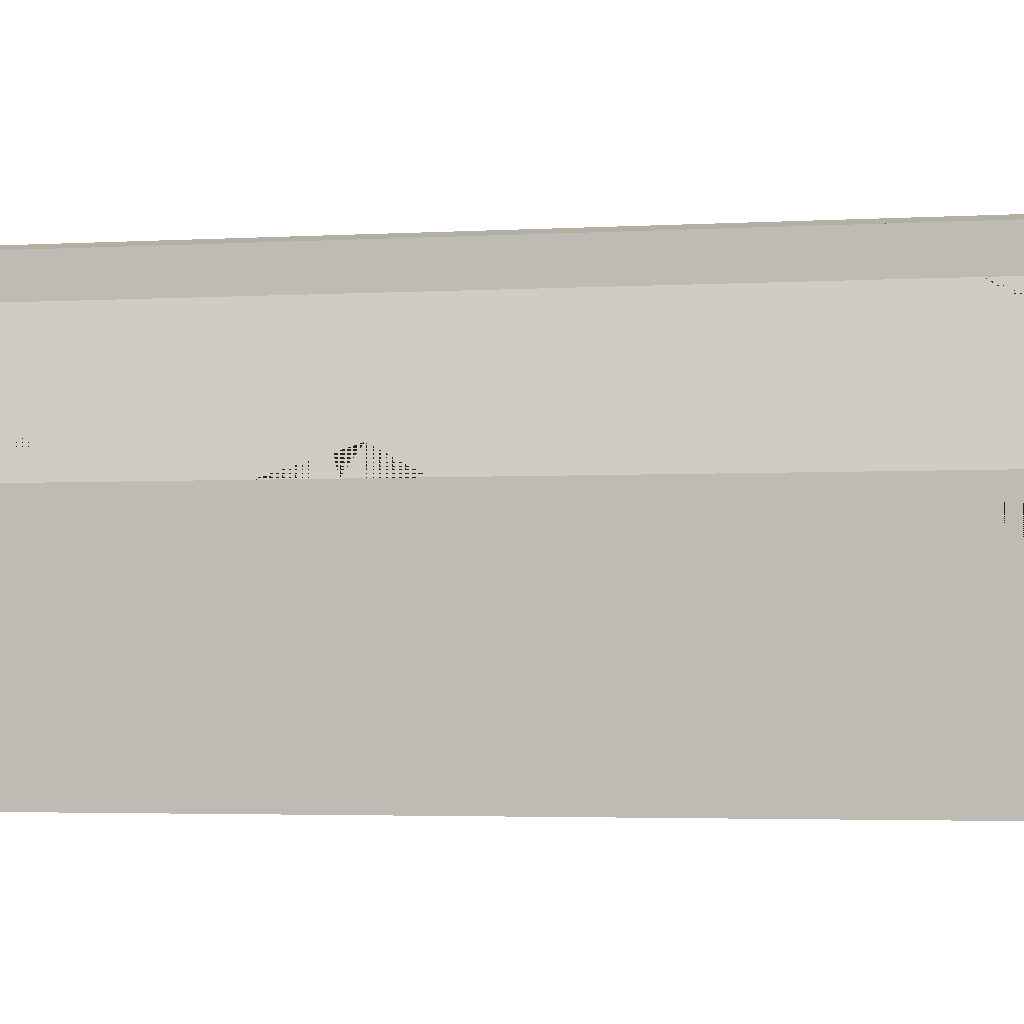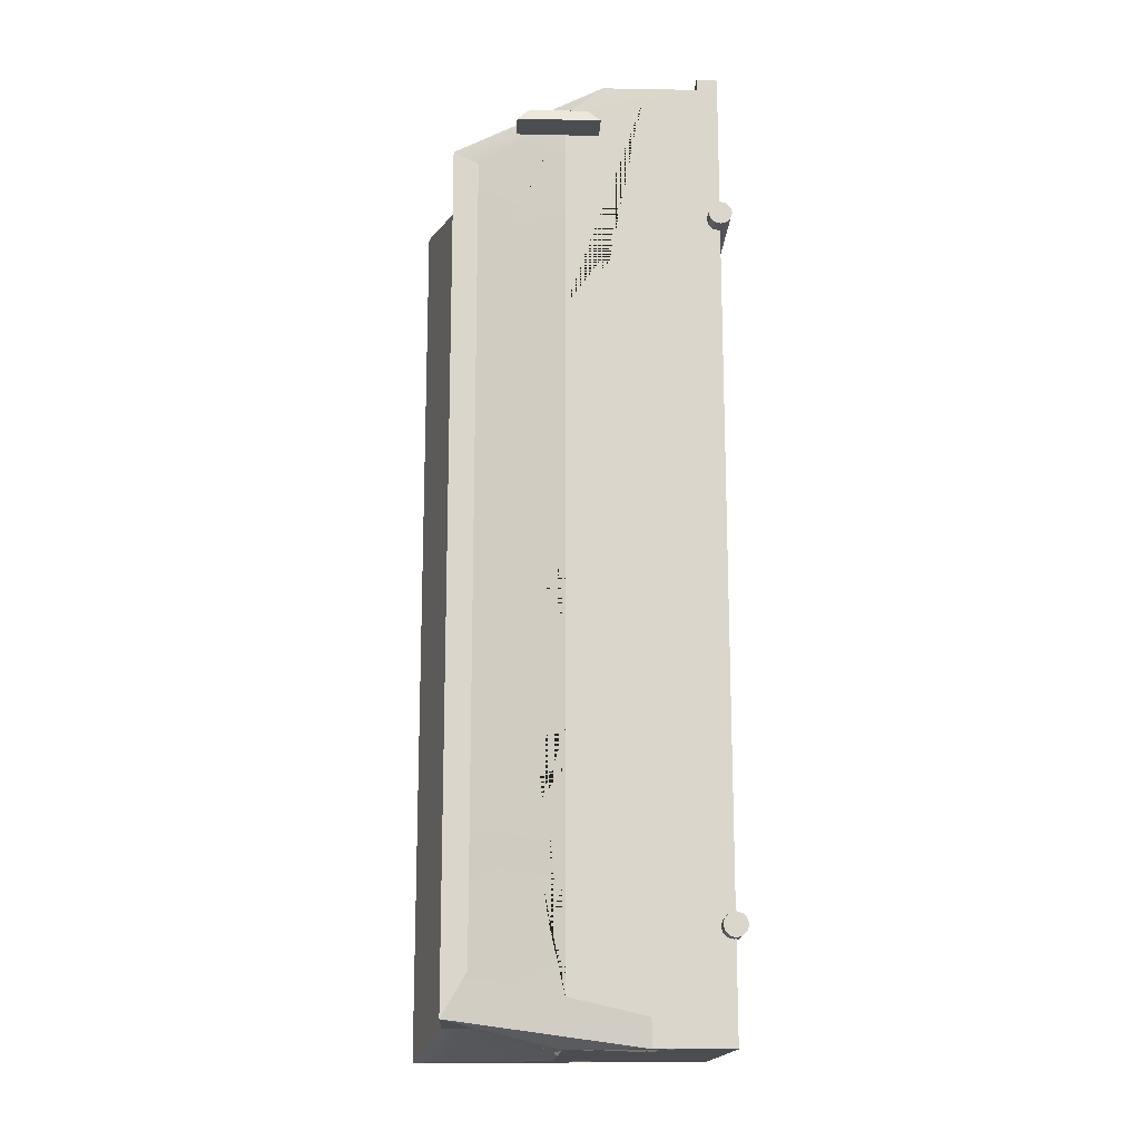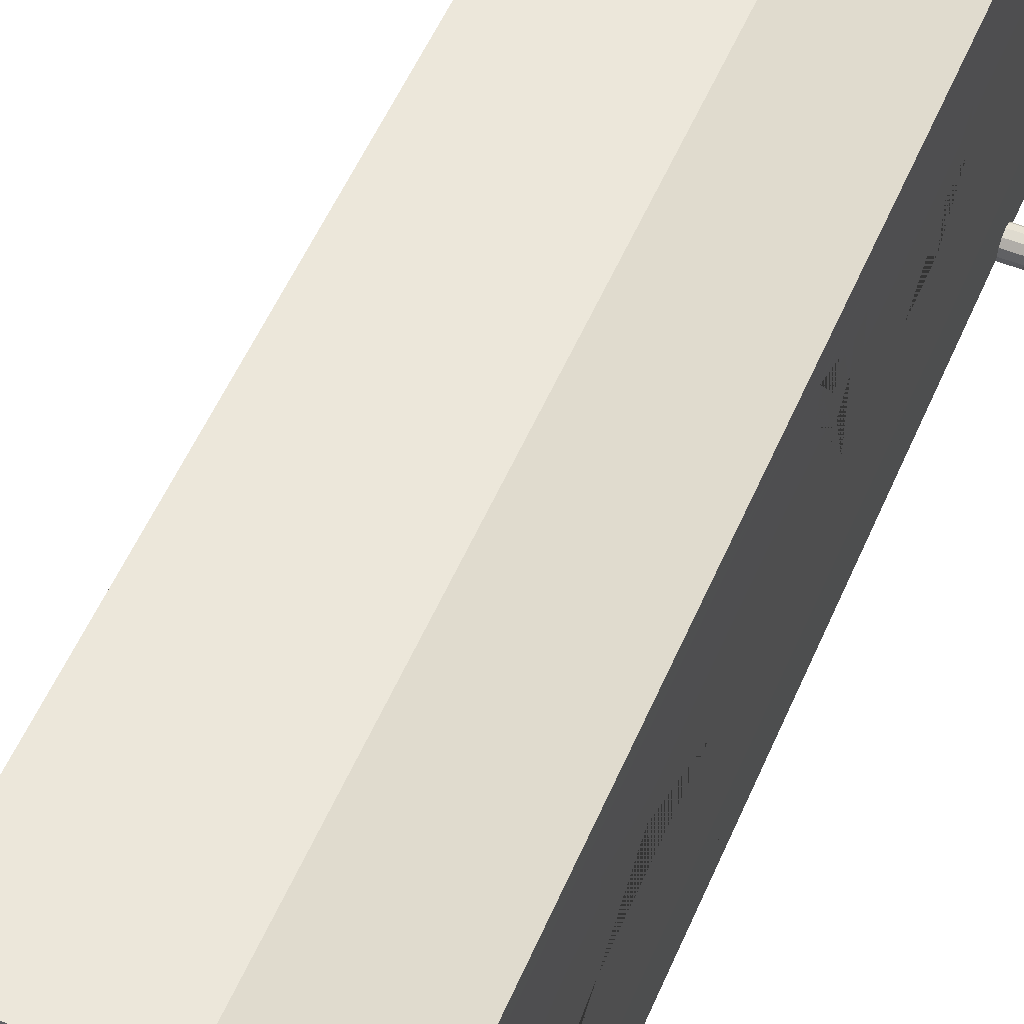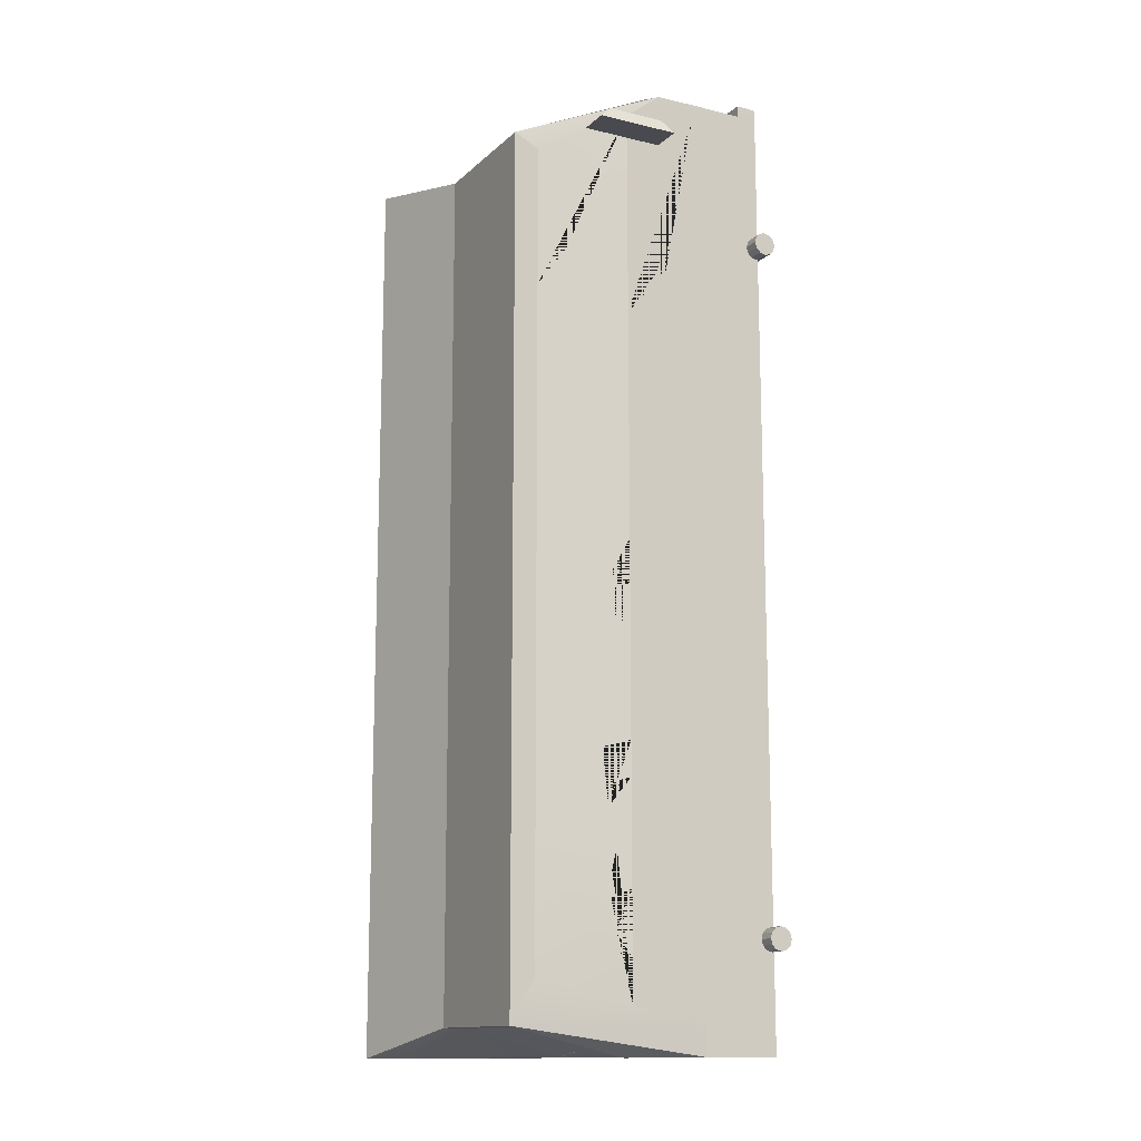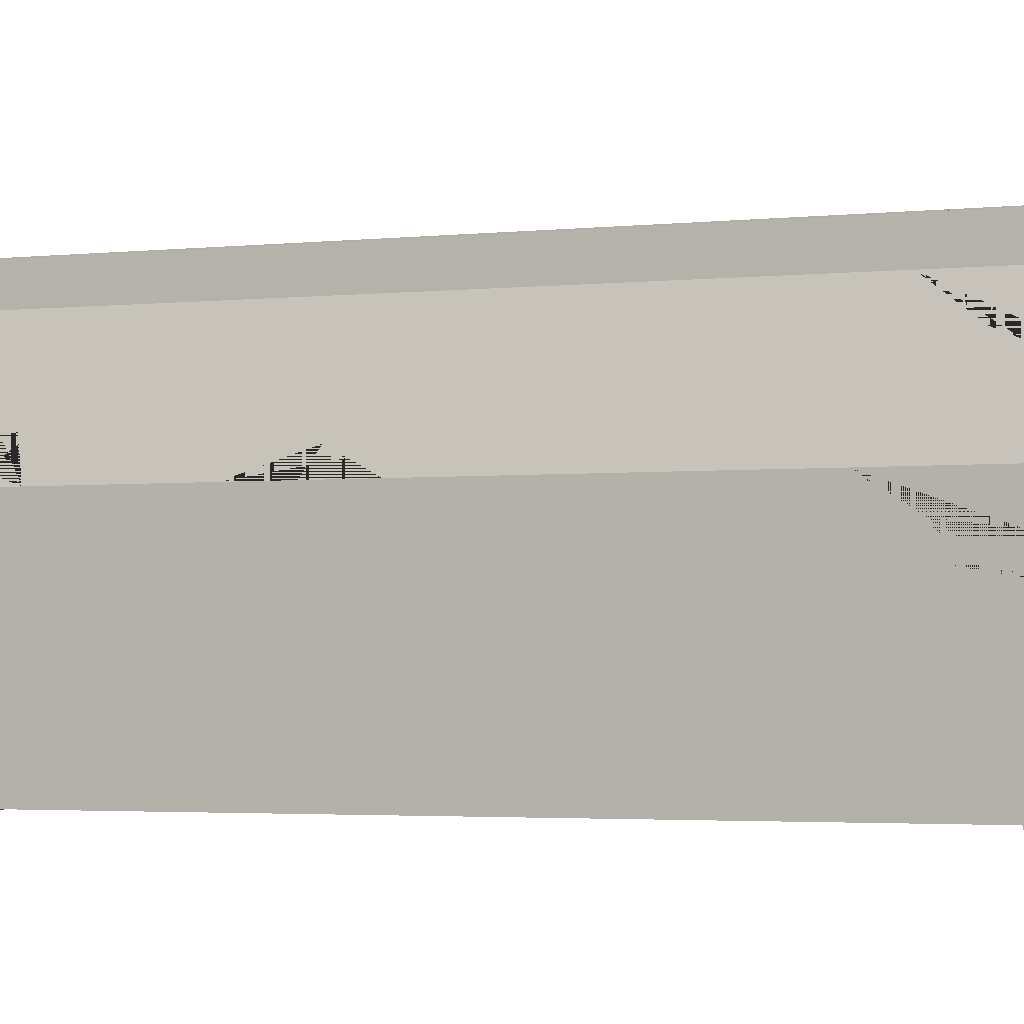
<metadata>
{"format":"obj","ext":"obj","renderer":"f3d","projection":"perspective","resolution":1024,"background":"white","views":[{"elev":-2.2,"azim":-74.0,"up":"+Y"},{"elev":-16.0,"azim":-92.7,"up":"+Z"},{"elev":53.9,"azim":22.9,"up":"+Y"},{"elev":-13.6,"azim":-118.4,"up":"+Z"},{"elev":-2.2,"azim":-64.0,"up":"+Y"}]}
</metadata>
<code>
v 1.514 0.2153 3.253
v 1.514 0.173 3.295
v -1.514 0.173 3.295
v -1.514 0.2153 3.253
v 1.514 0.1154 3.311
v -1.514 0.1154 3.311
v 1.514 0.05768 3.295
v -1.514 0.05768 3.295
v 1.514 0.01545 3.253
v -1.514 0.01545 3.253
v 1.514 0 3.196
v -1.514 0 3.196
v 1.514 0.01545 3.138
v -1.514 0.01545 3.138
v 1.514 0.05768 3.096
v -1.514 0.05768 3.096
v 1.514 0.1154 3.08
v -1.514 0.1154 3.08
v 1.514 0.173 3.096
v -1.514 0.173 3.096
v 1.514 0.2153 3.138
v -1.514 0.2153 3.138
v 1.514 0.2307 3.196
v -1.514 0.2307 3.196
v -1.514 0.1154 3.196
v 1.514 0.2153 -3.593
v 1.514 0.173 -3.551
v -1.514 0.173 -3.551
v -1.514 0.2153 -3.593
v 1.514 0.1154 -3.535
v -1.514 0.1154 -3.535
v 1.514 0.05768 -3.551
v -1.514 0.05768 -3.551
v 1.514 0.01545 -3.593
v -1.514 0.01545 -3.593
v 1.514 0 -3.651
v -1.514 0 -3.651
v 1.514 0.01545 -3.708
v -1.514 0.01545 -3.708
v 1.514 0.05768 -3.75
v -1.514 0.05768 -3.75
v 1.514 0.1154 -3.766
v -1.514 0.1154 -3.766
v 1.514 0.173 -3.75
v -1.514 0.173 -3.75
v 1.514 0.2153 -3.708
v -1.514 0.2153 -3.708
v 1.514 0.2307 -3.651
v -1.514 0.2307 -3.651
v -1.514 0.1154 -3.651
v 0.2413 2.717 3.986
v 0 1.242 4.595
v 0 0.3056 4.595
v 0 0.3056 4.722
v 0 0.1059 4.722
v 0.2413 2.62 3.988
v 0 1.394 4.563
v 0.2413 2.467 -4.448
v 0.2413 2.711 -4.448
v 0 0.3032 -4.712
v 0 0.09616 -4.712
v -1.722 2.098 4.044
v -1.411 2.098 4.044
v -1.675 1.975 4.168
v -1.458 1.975 4.168
v -1.675 1.41 4.168
v -1.458 1.41 4.168
v -1.722 1.287 4.044
v -1.411 1.287 4.044
v -1.117 2.715 3.985
v -1.358 1.243 4.597
v -1.359 0.1015 4.602
v -1.359 0.3049 4.602
v -1.357 0.3056 4.718
v -1.357 0.1059 4.718
v -1.029 2.62 3.988
v -1.271 1.394 4.563
v -1.359 0.855 4.602
v -1.359 0.5652 4.602
v -0.8305 0.8547 4.595
v -0.8305 0.5712 4.595
v -1.36 1.61 4.308
v -1.119 2.467 3.862
v -1.119 2.467 2.47
v -1.36 1.61 2.589
v -1.36 1.61 0.8822
v -1.36 1.61 2.262
v -1.119 2.467 2.147
v -1.119 2.467 0.8455
v -1.36 1.61 -0.8359
v -1.36 1.61 0.5442
v -1.119 2.467 0.5213
v -1.119 2.467 -0.7803
v -1.36 1.61 -2.544
v -1.36 1.61 -1.164
v -1.119 2.467 -1.095
v -1.119 2.467 -2.396
v -1.36 1.61 -4.267
v -1.36 1.61 -2.887
v -1.119 2.467 -2.725
v -1.119 2.467 -4.027
v -1.119 2.711 -4.448
v -1.36 0.8545 -4.439
v -1.36 0.8554 4.428
v -1.36 0.8545 -4.712
v 0 1.624 -4.712
v -0.8266 0.8545 -4.712
v -1.36 0.5582 -4.439
v -1.36 0.5591 4.428
v -1.36 0.5582 -4.712
v -0.8266 0.5582 -4.712
v -1.36 0.3032 -4.439
v -1.36 0.3032 -4.712
v -1.36 0.09616 -4.439
v -1.36 0.09616 -4.712
v -0.8938 2.467 -4.448
v -1.134 1.624 -4.712
v -1.36 0.8249 -4.439
v -1.36 0.8257 4.428
v -1.36 0.6124 4.428
v -1.36 0.6115 -4.439
v -1.36 0.7822 -4.439
v -1.36 0.7831 4.428
v -1.36 0.6636 4.428
v -1.36 0.6627 -4.439
v -1.36 1.19 3.077
v -1.36 1.286 3.077
v -1.36 1.286 2.719
v -1.36 1.19 2.719
v -0.6062 0.3056 4.72
v -0.6062 0.1059 4.72
v -0.6802 0.3032 -4.712
v -0.6802 0.09616 -4.712
v -1.147 0.8545 -4.712
v -1.147 0.5582 -4.712
v -1.444 1.331 4.044
v -1.688 1.331 4.044
v -1.444 2.054 4.044
v -1.688 2.054 4.044
v 0 0.8854 4.595
v 0 0.9698 4.595
v -0.5264 0.9698 4.595
v -0.5264 0.8854 4.595
v 0 0.7299 4.595
v 0 0.826 4.595
v -0.5264 0.826 4.595
v -0.5264 0.7299 4.595
v 0 0.5689 4.595
v 0 0.6761 4.595
v -0.5264 0.6761 4.595
v -0.5264 0.5689 4.596
v 1.722 2.098 4.044
v 1.411 2.098 4.044
v 1.675 1.975 4.168
v 1.458 1.975 4.168
v 1.675 1.41 4.168
v 1.458 1.41 4.168
v 1.722 1.287 4.044
v 1.411 1.287 4.044
v 1.359 3.01 4.19
v 1.358 1.243 4.597
v 1.359 0.1015 4.602
v 1.359 0.3049 4.602
v 1.357 0.3056 4.718
v 1.357 0.1059 4.718
v 1.271 2.915 4.193
v 1.271 1.394 4.563
v 1.359 0.855 4.602
v 1.359 0.5652 4.602
v 0.8305 0.8547 4.595
v 0.8305 0.5712 4.595
v 1.36 1.61 4.308
v 1.36 2.762 4.06
v 1.36 2.762 2.589
v 1.36 1.61 2.589
v 1.36 1.61 0.8822
v 1.36 1.61 2.262
v 1.36 2.762 2.248
v 1.36 2.762 0.8721
v 1.36 1.61 -0.8359
v 1.36 1.61 0.5442
v 1.36 2.762 0.5296
v 1.36 2.762 -0.846
v 1.36 1.61 -2.544
v 1.36 1.61 -1.164
v 1.36 2.762 -1.178
v 1.36 2.762 -2.554
v 1.36 1.61 -4.267
v 1.36 1.61 -2.887
v 1.36 2.762 -2.901
v 1.36 2.762 -4.277
v 1.36 3.006 -4.722
v 1.36 0.8545 -4.439
v 1.36 0.8554 4.428
v 1.36 0.8545 -4.712
v 0.8266 0.8545 -4.712
v 1.36 0.5582 -4.439
v 1.36 0.5591 4.428
v 1.36 0.5582 -4.712
v 0.8266 0.5582 -4.712
v 1.36 0.3032 -4.439
v 1.36 0.3032 -4.712
v 1.36 0.09616 -4.439
v 1.36 0.09616 -4.712
v 1.135 2.762 -4.722
v 1.134 1.624 -4.712
v 1.36 0.8249 -4.439
v 1.36 0.8257 4.428
v 1.36 0.6124 4.428
v 1.36 0.6115 -4.439
v 1.36 0.7822 -4.439
v 1.36 0.7831 4.428
v 1.36 0.6636 4.428
v 1.36 0.6627 -4.439
v 1.36 1.19 3.077
v 1.36 1.286 3.077
v 1.36 1.286 2.719
v 1.36 1.19 2.719
v 0.6062 0.3056 4.72
v 0.6062 0.1059 4.72
v 0.6802 0.3032 -4.712
v 0.6802 0.09616 -4.712
v 1.147 0.8545 -4.712
v 1.147 0.5582 -4.712
v 1.444 1.331 4.044
v 1.688 1.331 4.044
v 1.444 2.054 4.044
v 1.688 2.054 4.044
v 0.5264 0.9698 4.595
v 0.5264 0.8854 4.595
v 0.5264 0.826 4.595
v 0.5264 0.7299 4.595
v 0.5264 0.6761 4.595
v 0.5264 0.5689 4.596
v -1.18 1.854 4.347
v -0.8122 1.394 4.563
v -0.8147 2.089 4.237
v -0.8905 1.594 4.469
v -0.7013 1.394 4.563
v -0.6879 1.635 4.449
v -0.3874 1.394 4.563
v -0.224 1.717 4.411
v 0.8483 1.394 4.563
v 1.271 1.852 4.451
v 0.8935 1.732 4.404
v 1.145 1.789 4.433
v -1.36 1.61 -1.893
v -1.36 1.61 -2.232
v -1.302 1.817 -2.508
v -1.287 1.87 -1.964
v -1.296 1.839 -2.301
v -1.322 1.745 -2.861
v -1.36 1.61 -3.234
v -1.36 1.61 -3.855
v -1.31 1.79 -3.083
v -1.319 1.757 -3.617
v -1.307 1.798 -3.326
v -1.36 1.61 0.01411
v -1.36 1.61 -0.419
v -1.303 1.812 0.5388
v -1.249 2.004 -0.551
v -1.313 1.776 -0.3129
v -1.119 2.467 2.878
v -1.296 1.838 2.557
v -1.219 2.113 2.519
v -1.191 2.209 2.827
v -1.25 2 2.703
v -0.452 1.624 -4.712
v -0.9047 1.624 -4.712
v -1.053 1.91 -4.623
v -0.5841 1.782 -4.663
v -0.8092 1.786 -4.661
v -0.9345 1.774 -4.665
v 0.7043 1.624 -4.712
v 1.135 1.986 -4.715
v 0.7518 1.976 -4.602
v 0.9986 1.955 -4.674
v 1.36 1.979 -2.547
v 1.36 1.61 -1.733
v 1.36 1.61 -2.217
v 1.36 2.145 -2.233
v 1.36 1.828 -2.016
v 1.36 2.762 -0.3506
v 1.36 2.387 -0.608
v 1.36 2.644 -0.6192
v 1.36 2.507 -0.3413
v 1.36 2.279 -0.8418
v 1.36 2.101 -0.6841
v 1.36 1.61 1.619
v 1.36 2.076 2.256
v 1.36 2.056 1.698
v 1.36 2.055 2.107
f 1 4 3 2
f 2 3 6 5
f 5 6 8 7
f 7 8 10 9
f 9 10 12 11
f 11 12 14 13
f 13 14 16 15
f 15 16 18 17
f 17 18 20 19
f 19 20 22 21
f 21 22 24 23
f 23 24 4 1
f 4 25 3
f 3 25 6
f 6 25 8
f 8 25 10
f 10 25 12
f 12 25 14
f 14 25 16
f 16 25 18
f 18 25 20
f 20 25 22
f 22 25 24
f 24 25 4
f 2 5 1
f 5 7 1
f 7 9 1
f 9 11 1
f 11 13 1
f 13 15 1
f 15 17 1
f 17 19 1
f 19 21 1
f 21 23 1
f 26 29 28 27
f 27 28 31 30
f 30 31 33 32
f 32 33 35 34
f 34 35 37 36
f 36 37 39 38
f 38 39 41 40
f 40 41 43 42
f 42 43 45 44
f 44 45 47 46
f 46 47 49 48
f 48 49 29 26
f 29 50 28
f 28 50 31
f 31 50 33
f 33 50 35
f 35 50 37
f 37 50 39
f 39 50 41
f 41 50 43
f 43 50 45
f 45 50 47
f 47 50 49
f 49 50 29
f 27 30 26
f 30 32 26
f 32 34 26
f 34 36 26
f 36 38 26
f 38 40 26
f 40 42 26
f 42 44 26
f 44 46 26
f 46 48 26
f 62 64 65 63
f 64 66 67 65
f 66 68 69 67
f 137 139 138 136
f 63 65 67 69
f 68 66 64 62
f 73 72 75 74
f 77 238 236 240 239 241 242 57 56 76 235 237
f 81 79 73 53 148 151 150 149 144 147 146 145 140 143 142 141 52 71 78 80
f 54 53 73 74 130
f 130 74 75 131
f 55 131 75 72
f 56 51 70 76
f 70 71 77 235 76
f 52 57 241 239 236 77 71
f 81 80 78 79
f 82 83 263 266 84 265 267 264 85
f 86 87 88 89
f 90 261 259 262 258 260 92 93
f 94 248 251 249
f 252 255 253 99
f 94 249 97 100 252 99
f 96 95 90 93
f 92 260 91 86 89
f 88 87 85 264 265 84
f 70 102 101 100 97 96 93 92 89 88 84 263 83
f 122 125 124 123
f 102 105 103 98 101
f 71 82 78
f 116 102 59 58
f 117 269 268 106 60 132 113 110 135 111 107 134 105
f 103 105 110 108 121 125 122 118
f 134 107 111 135
f 78 104 119 123 124 120 109 79
f 108 110 113 112
f 112 113 115 114
f 132 60 61 133
f 106 268 271 272 269 273 270 116 58
f 83 82 71 70
f 55 72 114 115 133 61
f 59 102 70 51
f 104 78 82 127 126
f 114 72 73 79 109 120 121 108 112
f 118 122 123 119
f 125 121 120 124
f 104 126 129 87 86 91 258 259 90 95 247 248 94 99 253 254 98 103 118 119
f 128 85 87 129
f 126 127 128 129
f 82 85 128 127
f 55 54 130 131
f 113 132 133 115
f 105 134 135 110
f 117 105 102 116 270
f 68 137 136 69
f 69 136 138 63
f 63 138 139 62
f 62 139 137 68
f 140 141 142 143
f 144 145 146 147
f 148 149 150 151
f 152 153 155 154
f 154 155 157 156
f 156 157 159 158
f 226 225 227 228
f 153 159 157 155
f 158 152 154 156
f 163 164 165 162
f 167 246 244 166 56 57 243 245
f 171 170 168 161 52 141 229 230 140 145 231 232 144 149 233 234 148 53 163 169
f 54 219 164 163 53
f 219 220 165 164
f 55 162 165 220
f 56 166 160 51
f 160 166 244 167 161
f 52 161 167 243 57
f 171 169 168 170
f 172 175 174 173
f 176 179 178 290 292 177 291 289
f 180 288 287 183 284 285 286 283 182 181
f 184 278 281 280
f 188 191 190 189
f 184 189 190 187 278
f 186 183 287 180 185
f 182 179 176 181
f 178 174 175 177 290
f 160 173 174 178 179 182 283 183 186 187 190 191 192
f 211 212 213 214
f 192 191 188 193 195
f 161 168 172
f 205 58 59 192
f 206 195 223 196 200 224 199 202 221 60 106 274
f 193 207 211 214 210 197 199 195
f 223 224 200 196
f 168 169 198 209 213 212 208 194
f 197 201 202 199
f 201 203 204 202
f 221 222 61 60
f 106 58 205 275 277 206 276 274
f 173 160 161 172
f 55 61 222 204 203 162
f 59 51 160 192
f 194 215 216 172 168
f 203 201 197 210 209 198 169 163 162
f 207 208 212 211
f 214 213 209 210
f 194 208 207 193 188 189 184 280 279 185 180 181 176 289 177 218 215
f 217 218 177 175
f 215 218 217 216
f 172 216 217 175
f 55 220 219 54
f 202 204 222 221
f 195 199 224 223
f 206 275 205 192 195
f 158 159 225 226
f 159 153 227 225
f 153 152 228 227
f 152 158 226 228
f 140 230 229 141
f 144 232 231 145
f 148 234 233 149
f 77 237 235
f 77 236 238
f 239 240 236
f 57 242 241
f 167 245 243
f 167 244 246
f 247 250 248
f 249 251 248 250 247 95 96 97
f 98 254 256 257 253 255 252 100 101
f 253 257 256 254
f 90 259 261
f 258 262 259
f 260 258 91
f 84 266 263
f 264 267 265
f 269 272 271 268
f 270 273 269 117
f 274 276 206
f 206 277 275
f 280 281 278 187 186 185 279 282
f 280 282 279
f 283 286 285 284 183
f 180 287 288
f 289 291 177
f 177 292 290

</code>
